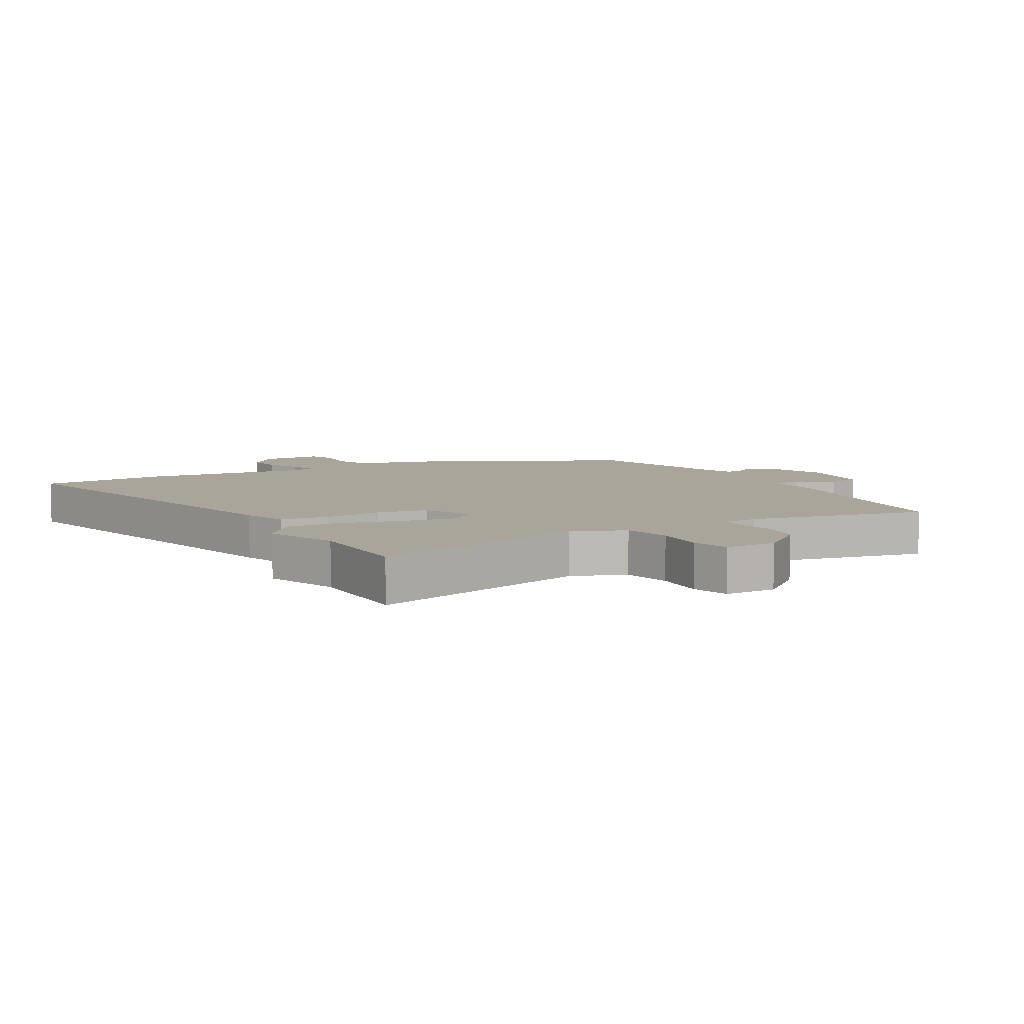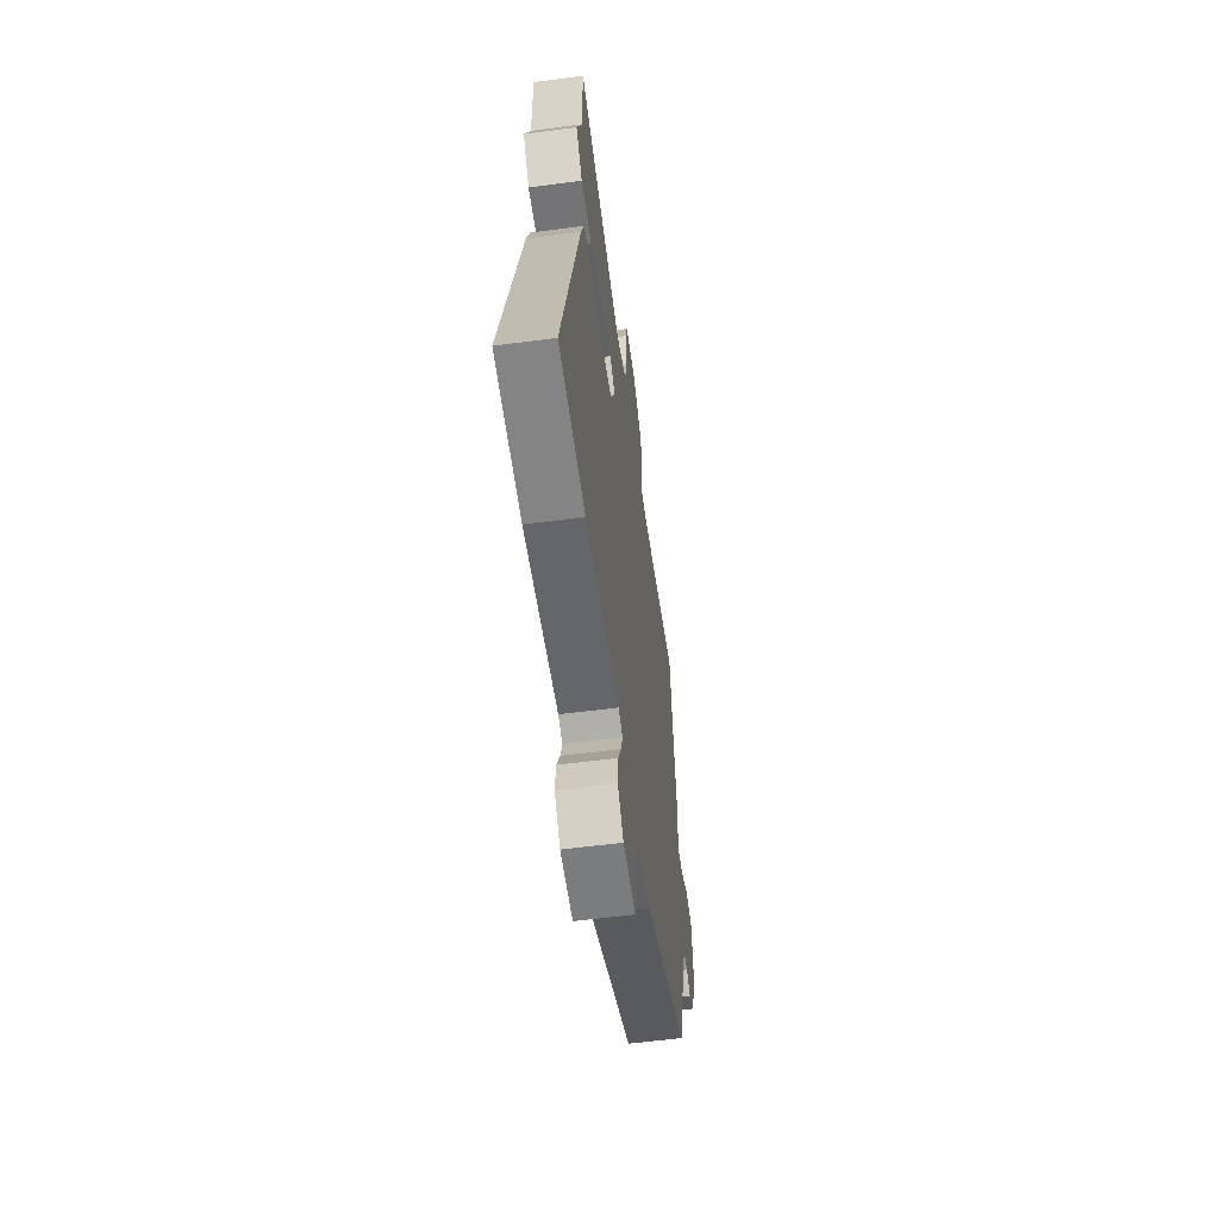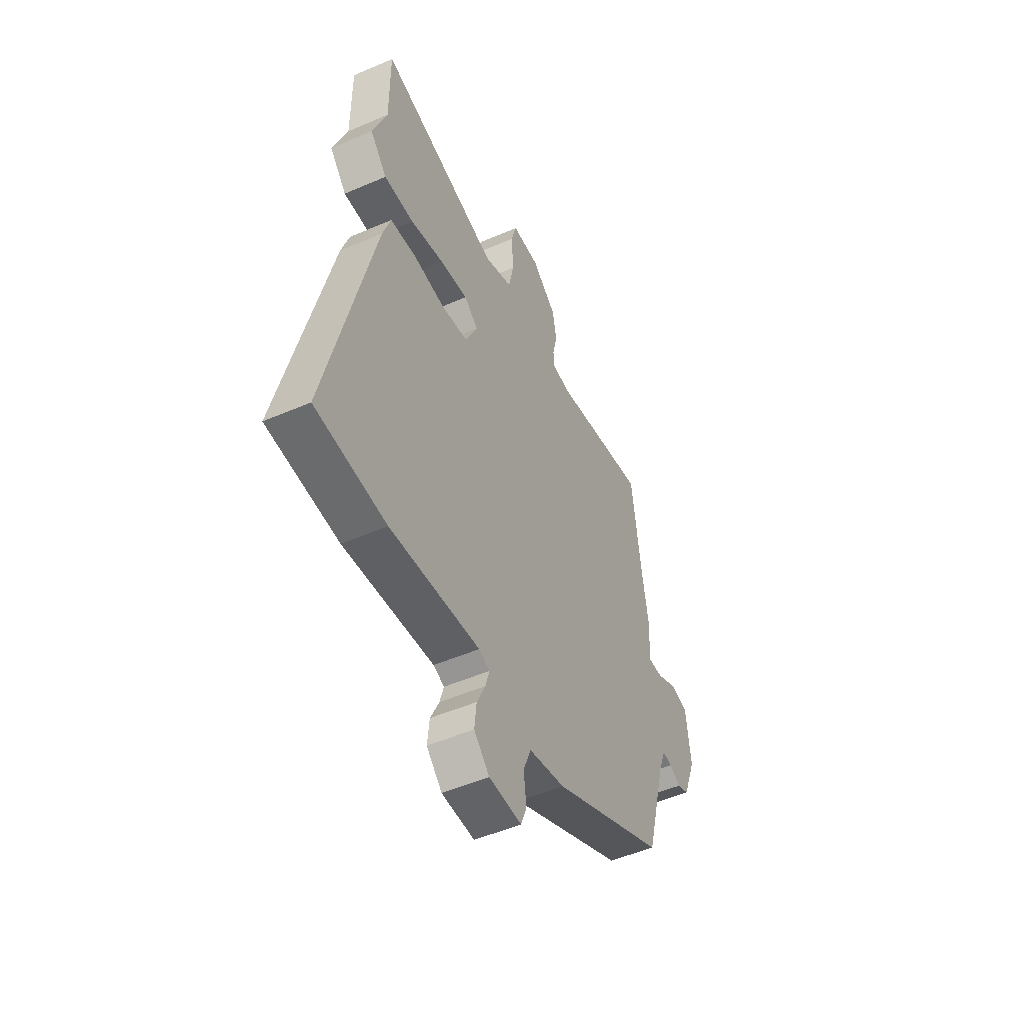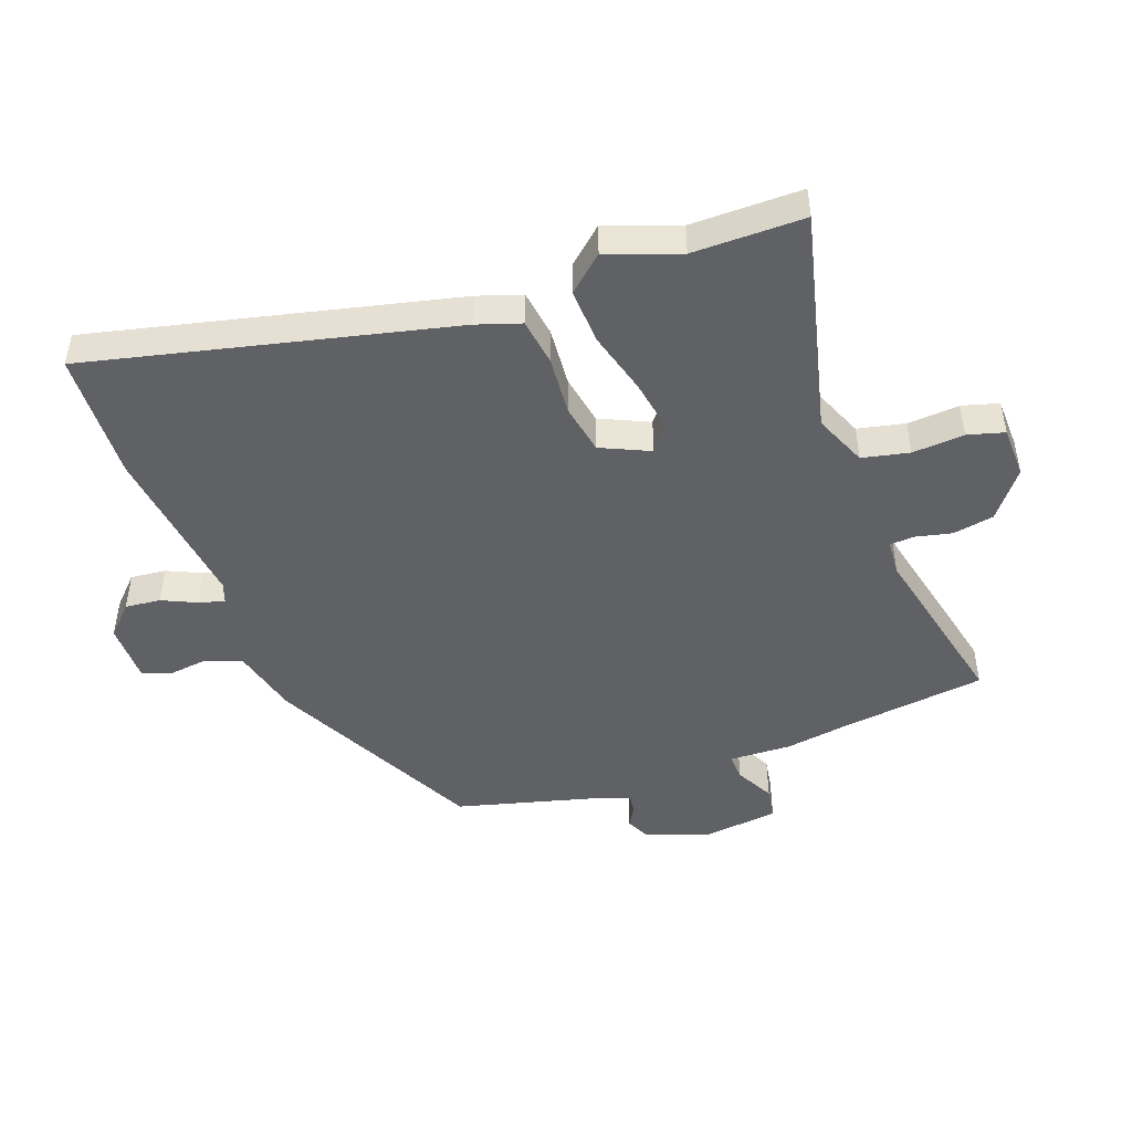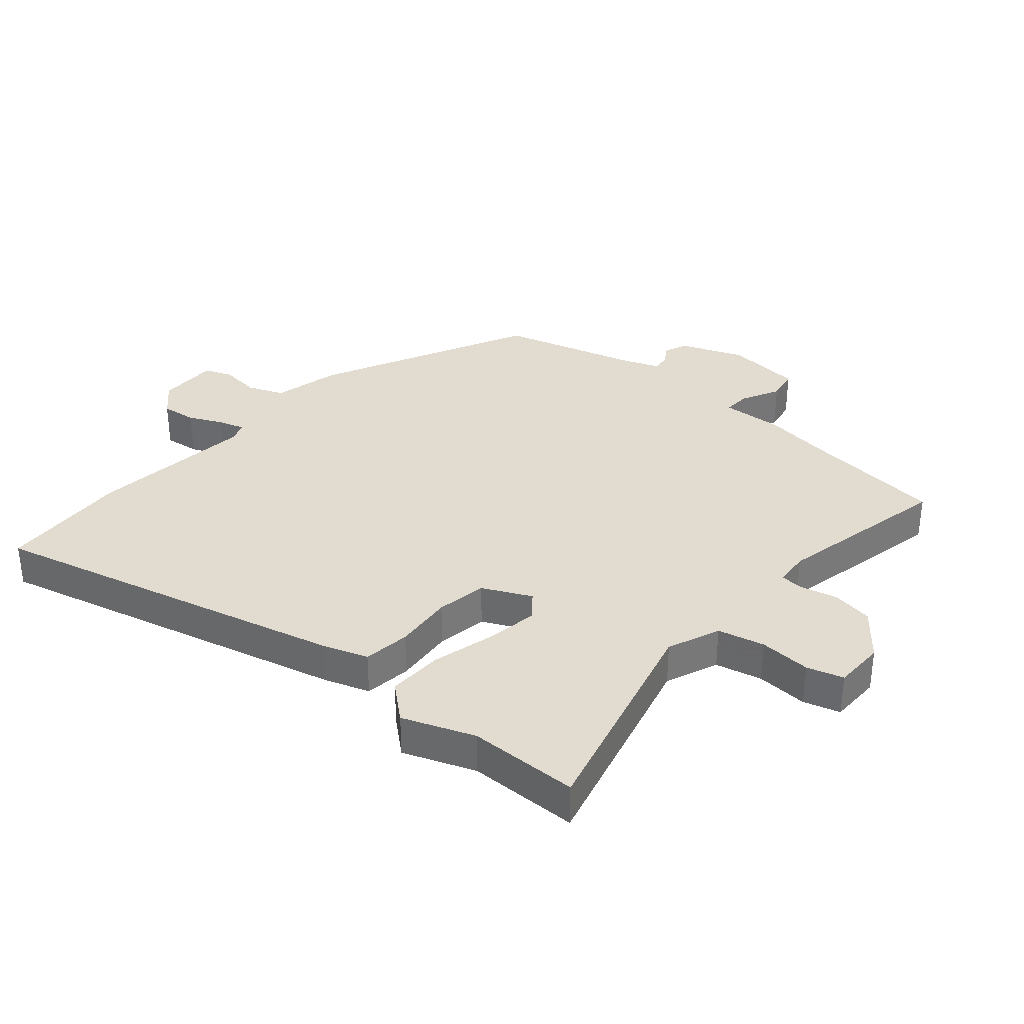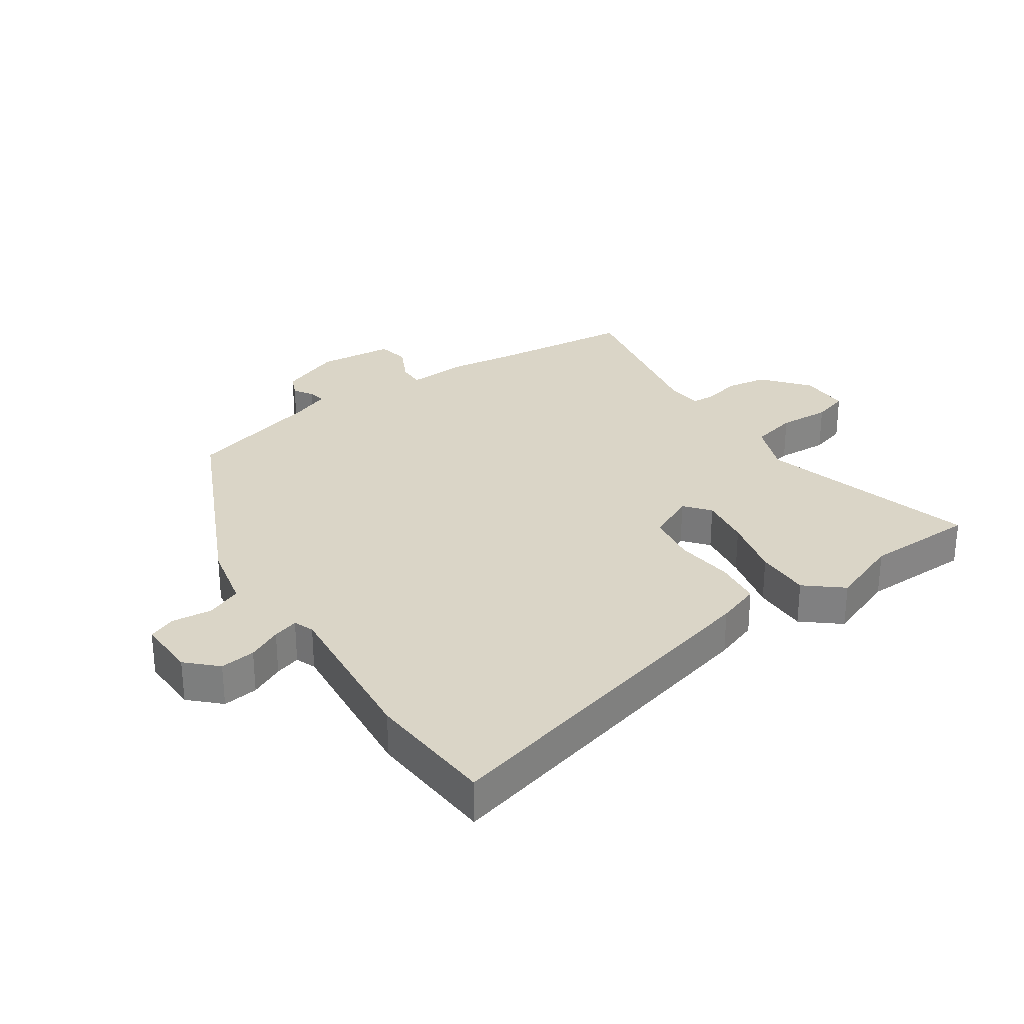
<metadata>
{"format":"obj","ext":"obj","renderer":"f3d","projection":"perspective","resolution":1024,"background":"white","views":[{"elev":7.5,"azim":-30.2,"up":"+Y"},{"elev":-58.7,"azim":-82.3,"up":"+Z"},{"elev":-50.9,"azim":-64.8,"up":"+Z"},{"elev":-47.2,"azim":-69.8,"up":"+Y"},{"elev":34.2,"azim":-50.0,"up":"+Y"},{"elev":29.0,"azim":-125.5,"up":"+Y"}]}
</metadata>
<code>
v -0.416 0.07 -0.504
v -0.629 0.07 -0.494
v -0.489 0.07 0.096
v -0.465 0.07 0.168
v -0.388 0.07 0.179
v -0.291 0.07 0.171
v -0.208 0.07 0.186
v -0.171 0.07 0.266
v -0.213 0.07 0.299
v -0.299 0.07 0.284
v -0.401 0.07 0.256
v -0.492 0.07 0.252
v -0.543 0.07 0.31
v -0.5 0.07 0.428
v -0.5 0.07 0.61
v -0.136 0.07 0.52
v -0.05 0.07 0.556
v -0.033 0.07 0.633
v -0.039 0.07 0.718
v -0.022 0.07 0.778
v 0.062 0.07 0.78
v 0.138 0.07 0.72
v 0.15 0.07 0.653
v 0.136 0.07 0.592
v 0.139 0.07 0.553
v 0.197 0.07 0.549
v 0.486 0.07 0.614
v 0.516 0.07 0.374
v 0.532 0.07 0.271
v 0.528 0.07 0.169
v 0.572 0.07 0.171
v 0.635 0.07 0.204
v 0.688 0.07 0.195
v 0.702 0.07 0.07
v 0.663 0.07 -0.033
v 0.626 0.07 -0.05
v 0.593 0.07 -0.031
v 0.564 0.07 -0.027
v 0.541 0.07 -0.089
v 0.481 0.07 -0.314
v 0.133 0.07 -0.488
v 0.023 0.07 -0.515
v 0 0.07 -0.574
v 0.008 0.07 -0.64
v -0.009 0.07 -0.685
v -0.108 0.07 -0.685
v -0.155 0.07 -0.639
v -0.149 0.07 -0.581
v -0.123 0.07 -0.525
v -0.111 0.07 -0.483
v -0.144 0.07 -0.471
v -0.416 0 -0.504
v -0.629 0 -0.494
v -0.489 0 0.096
v -0.465 0 0.168
v -0.388 0 0.179
v -0.291 0 0.171
v -0.208 0 0.186
v -0.171 0 0.266
v -0.213 0 0.299
v -0.299 0 0.284
v -0.401 0 0.256
v -0.492 0 0.252
v -0.543 0 0.31
v -0.5 0 0.428
v -0.5 0 0.61
v -0.136 0 0.52
v -0.05 0 0.556
v -0.033 0 0.633
v -0.039 0 0.718
v -0.022 0 0.778
v 0.062 0 0.78
v 0.138 0 0.72
v 0.15 0 0.653
v 0.136 0 0.592
v 0.139 0 0.553
v 0.197 0 0.549
v 0.486 0 0.614
v 0.516 0 0.374
v 0.532 0 0.271
v 0.528 0 0.169
v 0.572 0 0.171
v 0.635 0 0.204
v 0.688 0 0.195
v 0.702 0 0.07
v 0.663 0 -0.033
v 0.626 0 -0.05
v 0.593 0 -0.031
v 0.564 0 -0.027
v 0.541 0 -0.089
v 0.481 0 -0.314
v 0.133 0 -0.488
v 0.023 0 -0.515
v 0 0 -0.574
v 0.008 0 -0.64
v -0.009 0 -0.685
v -0.108 0 -0.685
v -0.155 0 -0.639
v -0.149 0 -0.581
v -0.123 0 -0.525
v -0.111 0 -0.483
v -0.144 0 -0.471
f 46 47 48 49
f 46 49 50
f 43 44 45 46
f 42 43 46 50
f 39 40 41 42
f 38 39 42 50
f 34 35 36 37
f 34 37 38
f 31 32 33 34
f 30 31 34 38
f 28 29 30
f 26 27 28 30
f 25 26 30 38
f 21 22 23 24
f 21 24 25
f 18 19 20 21
f 17 18 21 25
f 16 17 25 38
f 14 15 16 38
f 10 11 12 13
f 9 10 13 14
f 3 4 5 6
f 3 6 7
f 51 1 2 3
f 51 3 7
f 50 51 7 8
f 38 50 8
f 9 14 38
f 8 9 38
f 100 99 98 97
f 101 100 97
f 97 96 95 94
f 101 97 94 93
f 93 92 91 90
f 101 93 90 89
f 88 87 86 85
f 89 88 85
f 85 84 83 82
f 89 85 82 81
f 81 80 79
f 81 79 78 77
f 89 81 77 76
f 75 74 73 72
f 76 75 72
f 72 71 70 69
f 76 72 69 68
f 89 76 68 67
f 89 67 66 65
f 64 63 62 61
f 65 64 61 60
f 57 56 55 54
f 58 57 54
f 54 53 52 102
f 58 54 102
f 59 58 102 101
f 59 101 89
f 89 65 60
f 89 60 59
f 1 52 53 2
f 2 53 54 3
f 3 54 55 4
f 4 55 56 5
f 5 56 57 6
f 6 57 58 7
f 7 58 59 8
f 8 59 60 9
f 9 60 61 10
f 10 61 62 11
f 11 62 63 12
f 12 63 64 13
f 13 64 65 14
f 14 65 66 15
f 15 66 67 16
f 16 67 68 17
f 17 68 69 18
f 18 69 70 19
f 19 70 71 20
f 20 71 72 21
f 21 72 73 22
f 22 73 74 23
f 23 74 75 24
f 24 75 76 25
f 25 76 77 26
f 26 77 78 27
f 27 78 79 28
f 28 79 80 29
f 29 80 81 30
f 30 81 82 31
f 31 82 83 32
f 32 83 84 33
f 33 84 85 34
f 34 85 86 35
f 35 86 87 36
f 36 87 88 37
f 37 88 89 38
f 38 89 90 39
f 39 90 91 40
f 40 91 92 41
f 41 92 93 42
f 42 93 94 43
f 43 94 95 44
f 44 95 96 45
f 45 96 97 46
f 46 97 98 47
f 47 98 99 48
f 48 99 100 49
f 49 100 101 50
f 50 101 102 51
f 51 102 52 1

</code>
